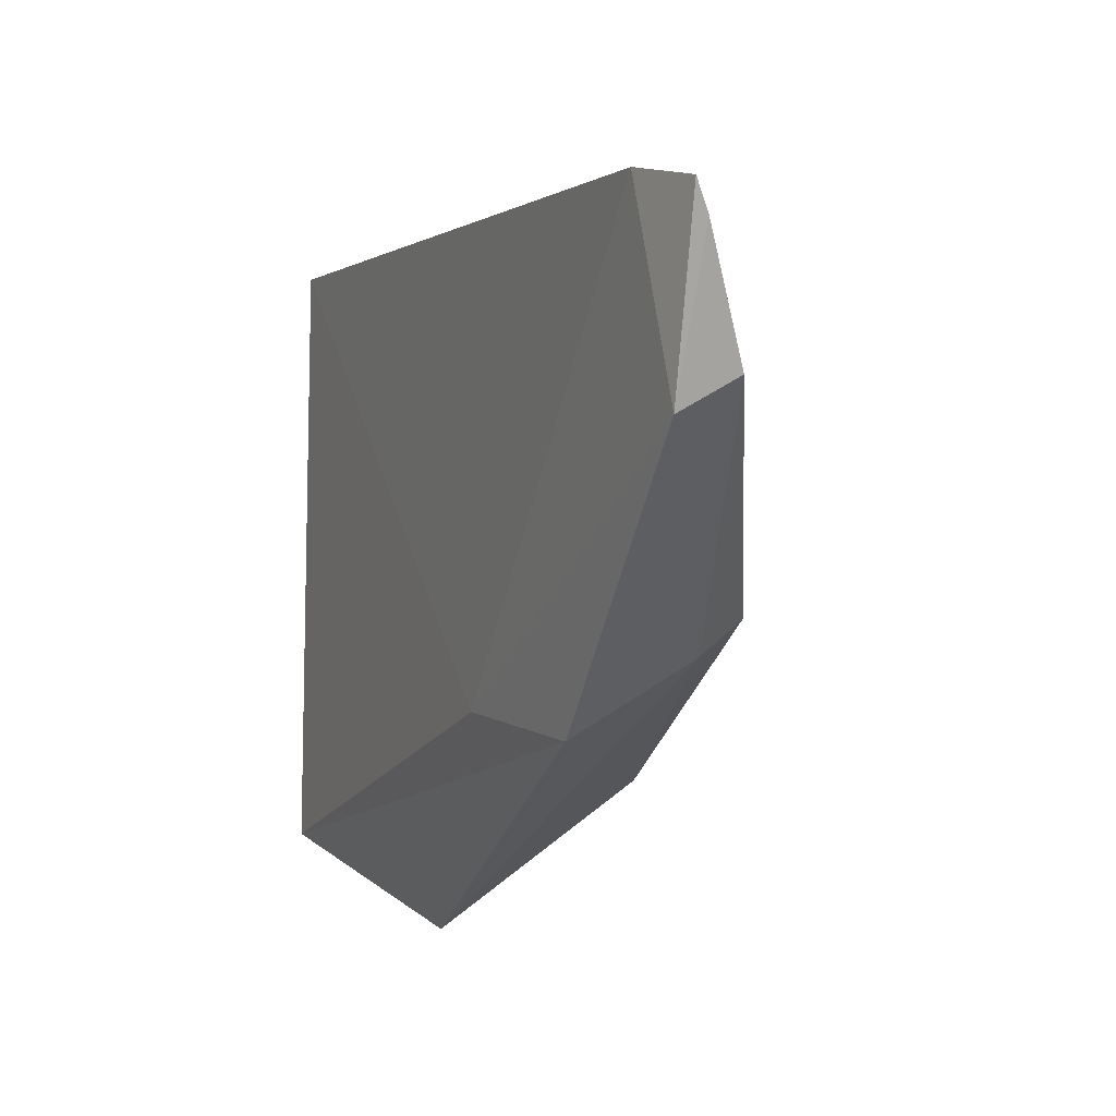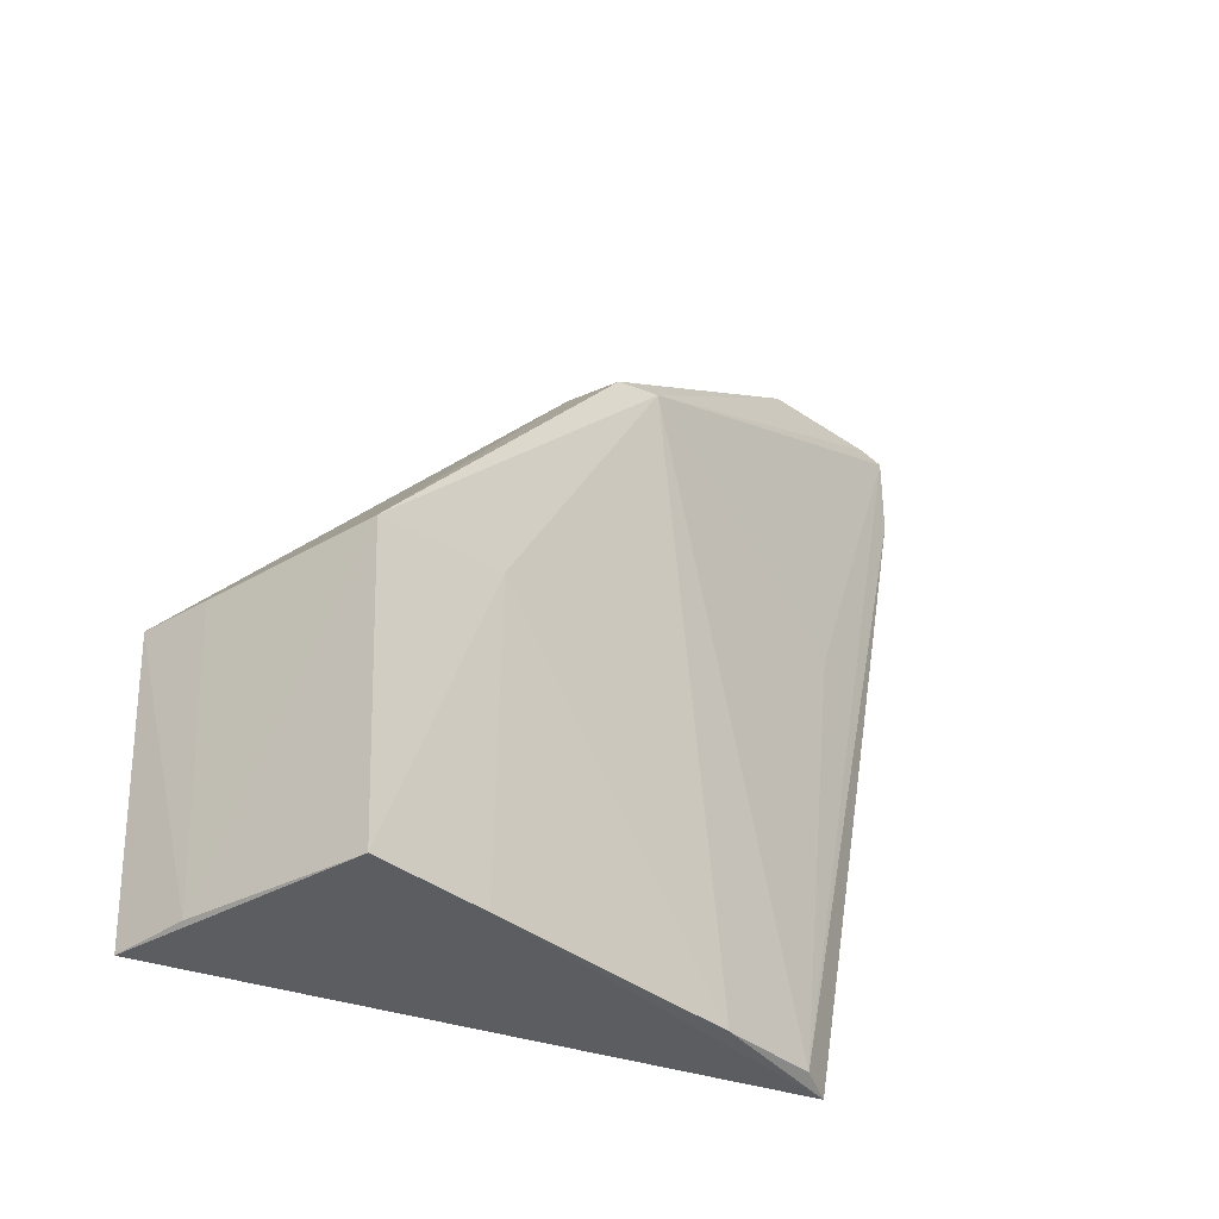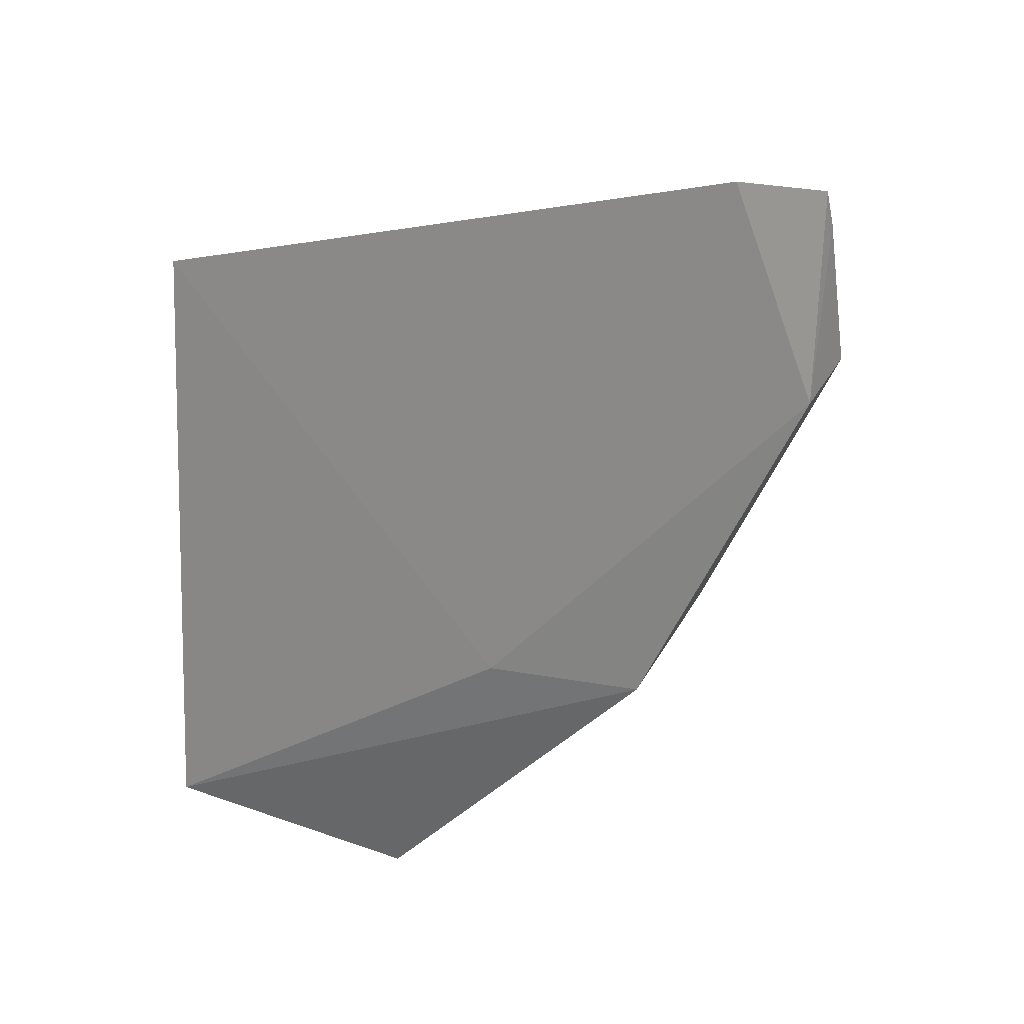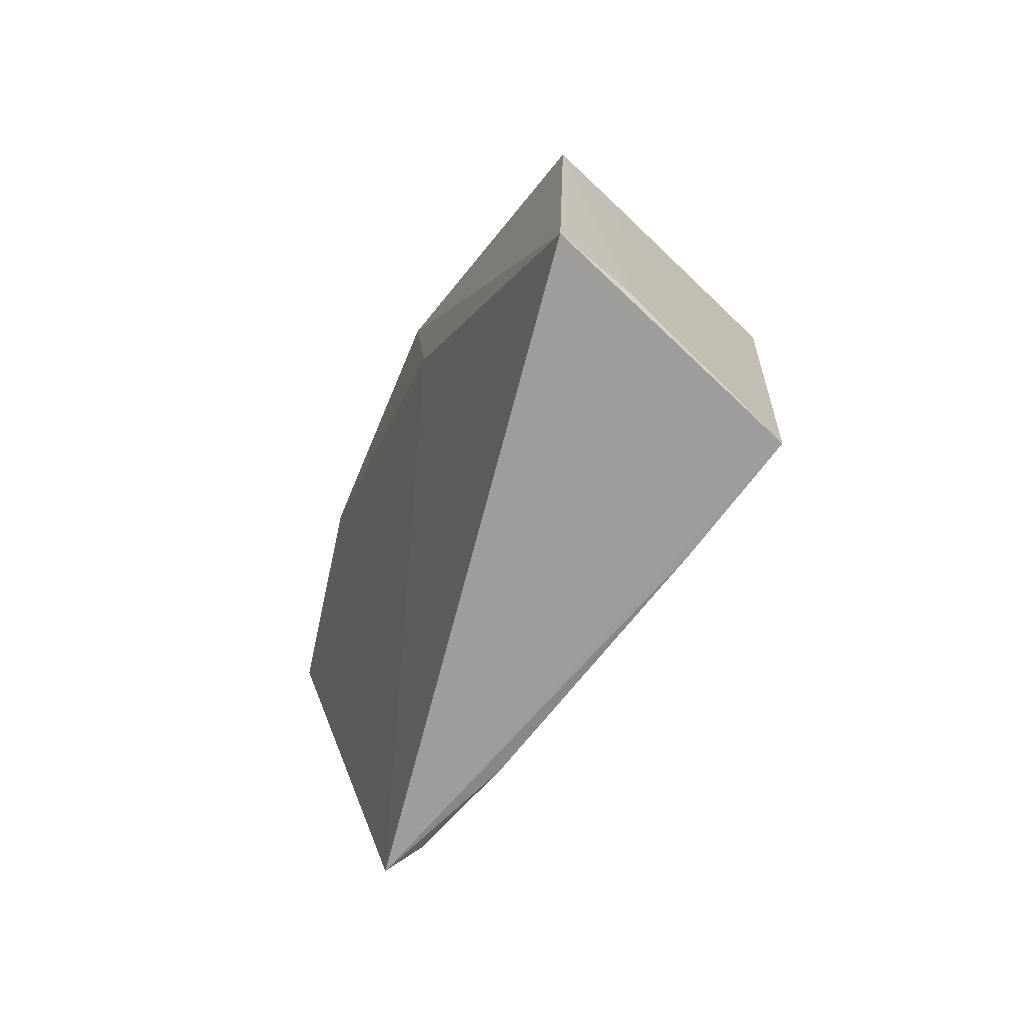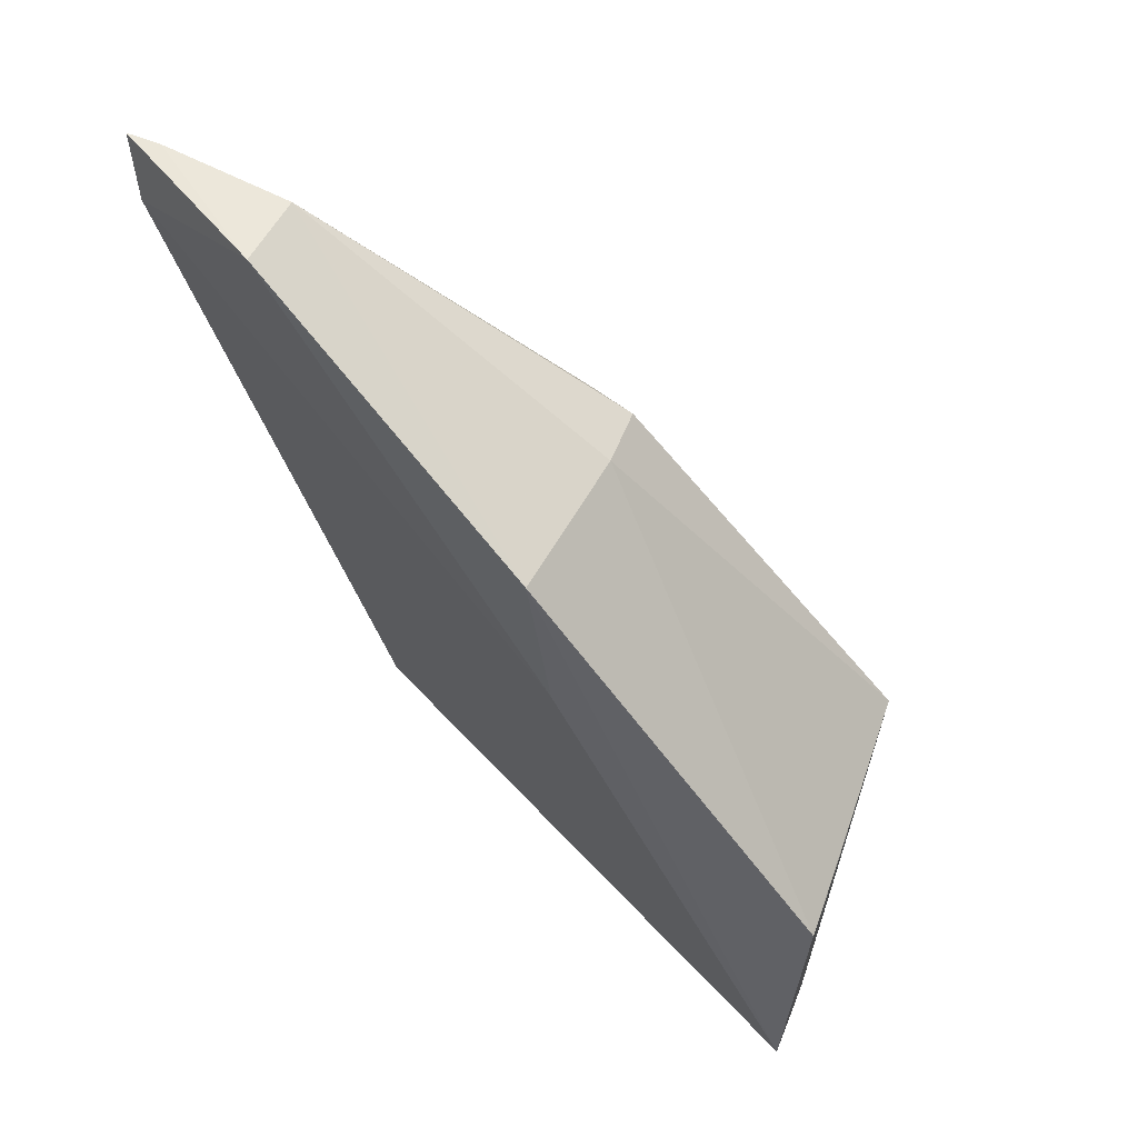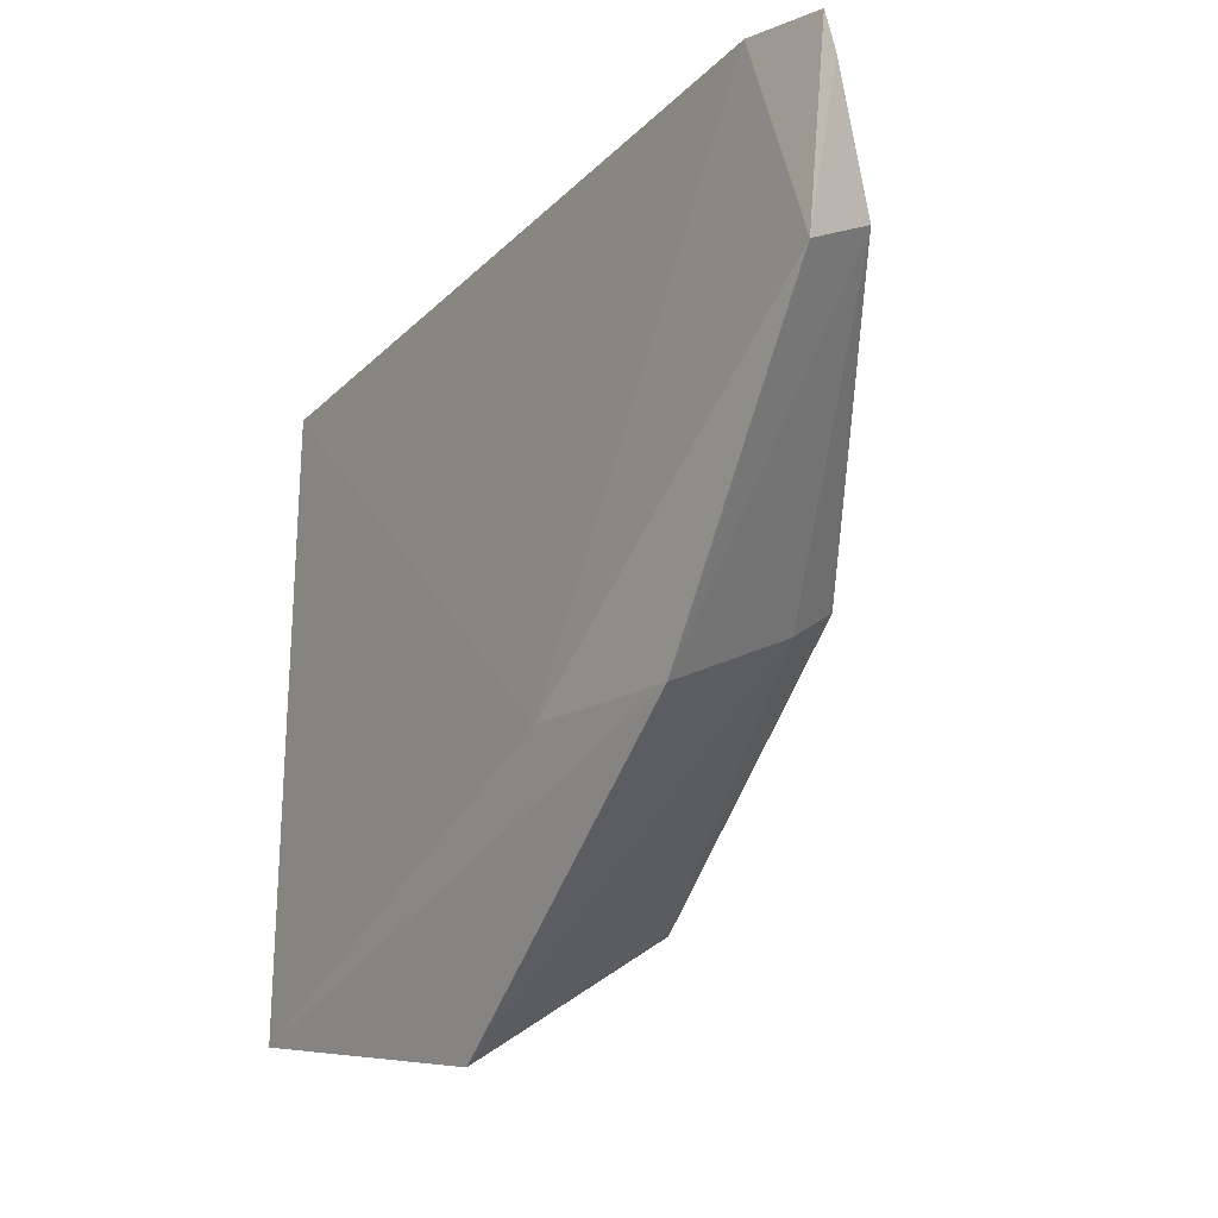
<metadata>
{"format":"obj","ext":"obj","renderer":"f3d","projection":"perspective","resolution":1024,"background":"white","views":[{"elev":13.7,"azim":-32.9,"up":"+Y"},{"elev":-35.4,"azim":63.6,"up":"+Z"},{"elev":18.5,"azim":-57.0,"up":"+Y"},{"elev":-69.7,"azim":-17.9,"up":"+Z"},{"elev":57.5,"azim":-44.7,"up":"+Z"},{"elev":-7.9,"azim":-40.9,"up":"+Y"}]}
</metadata>
<code>
v 0.1587 0.02169 0.05123
v 0.1775 -0.02093 0.01954
v 0.1706 -0.001571 0.03967
v 0.1645 0.01105 0.0001548
v 0.1623 -0.02744 0.0007734
v 0.1688 0.002951 0.0004724
v 0.1587 0.02168 0.04584
v 0.1627 -0.02811 0.01949
v 0.1749 -0.01286 0.0203
v 0.166 0.009248 0.0006898
v 0.1773 -0.02024 0.0006287
v 0.1585 -0.009128 0.04043
v 0.159 -0.01038 0.02967
v 0.1635 0.01334 0.02961
v 0.1748 -0.01308 0.0005302
v 0.1668 -0.02551 0.0009794
v 0.1576 0.01038 0.05128
v 0.1679 -0.006104 0.03961
v 0.1669 -0.02611 0.01945
v 0.1619 0.0119 0.05102
v 0.1713 -0.004481 0.03912
v 0.1595 0.01977 0.05122
f 9 6 3
f 9 3 2
f 10 3 6
f 10 7 1
f 10 6 4
f 10 4 7
f 11 5 4
f 11 9 2
f 12 5 8
f 13 7 4
f 13 4 5
f 13 5 12
f 14 10 1
f 14 1 3
f 14 3 10
f 15 11 4
f 15 4 6
f 15 6 9
f 15 9 11
f 16 8 5
f 16 5 11
f 16 11 2
f 17 1 7
f 17 13 12
f 17 7 13
f 18 12 8
f 18 8 2
f 19 16 2
f 19 2 8
f 19 8 16
f 20 17 12
f 20 12 18
f 21 18 2
f 21 2 3
f 21 20 18
f 21 3 20
f 22 20 3
f 22 3 1
f 22 1 17
f 22 17 20

</code>
